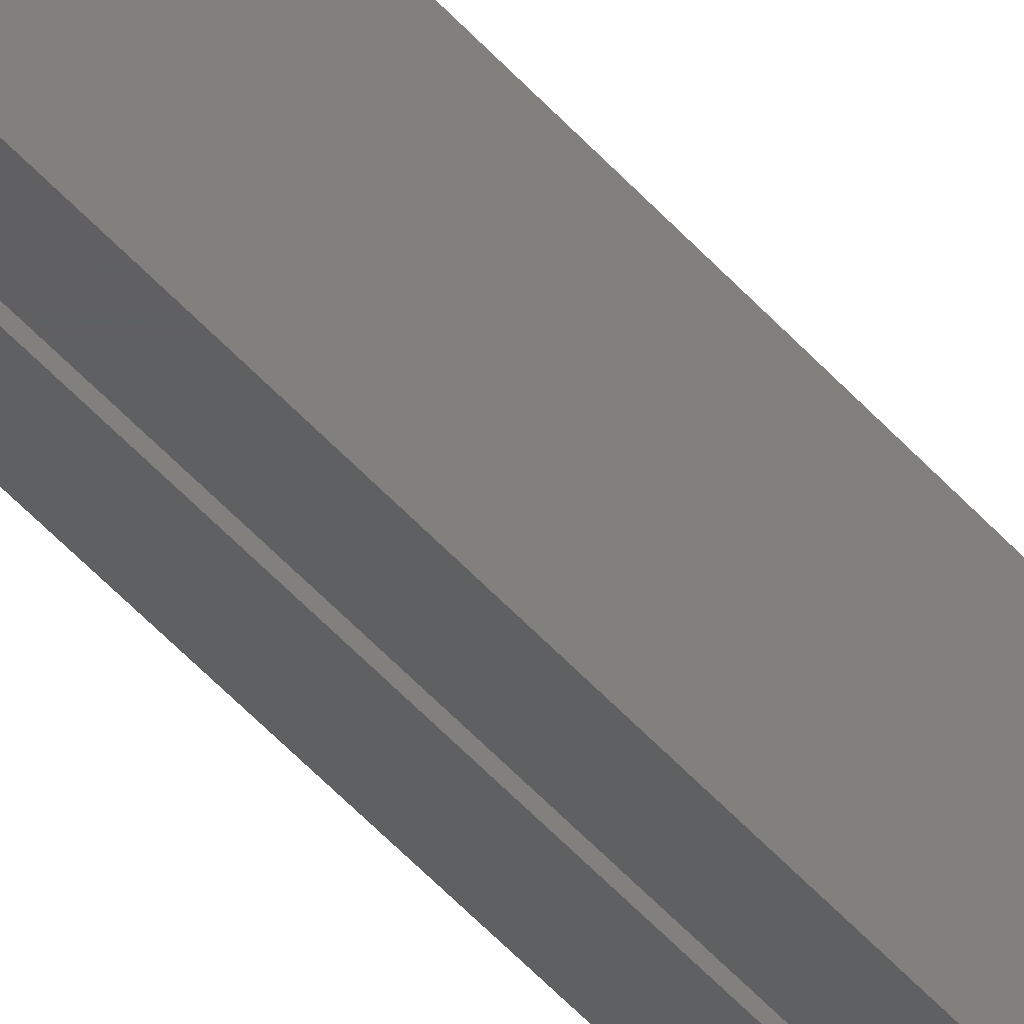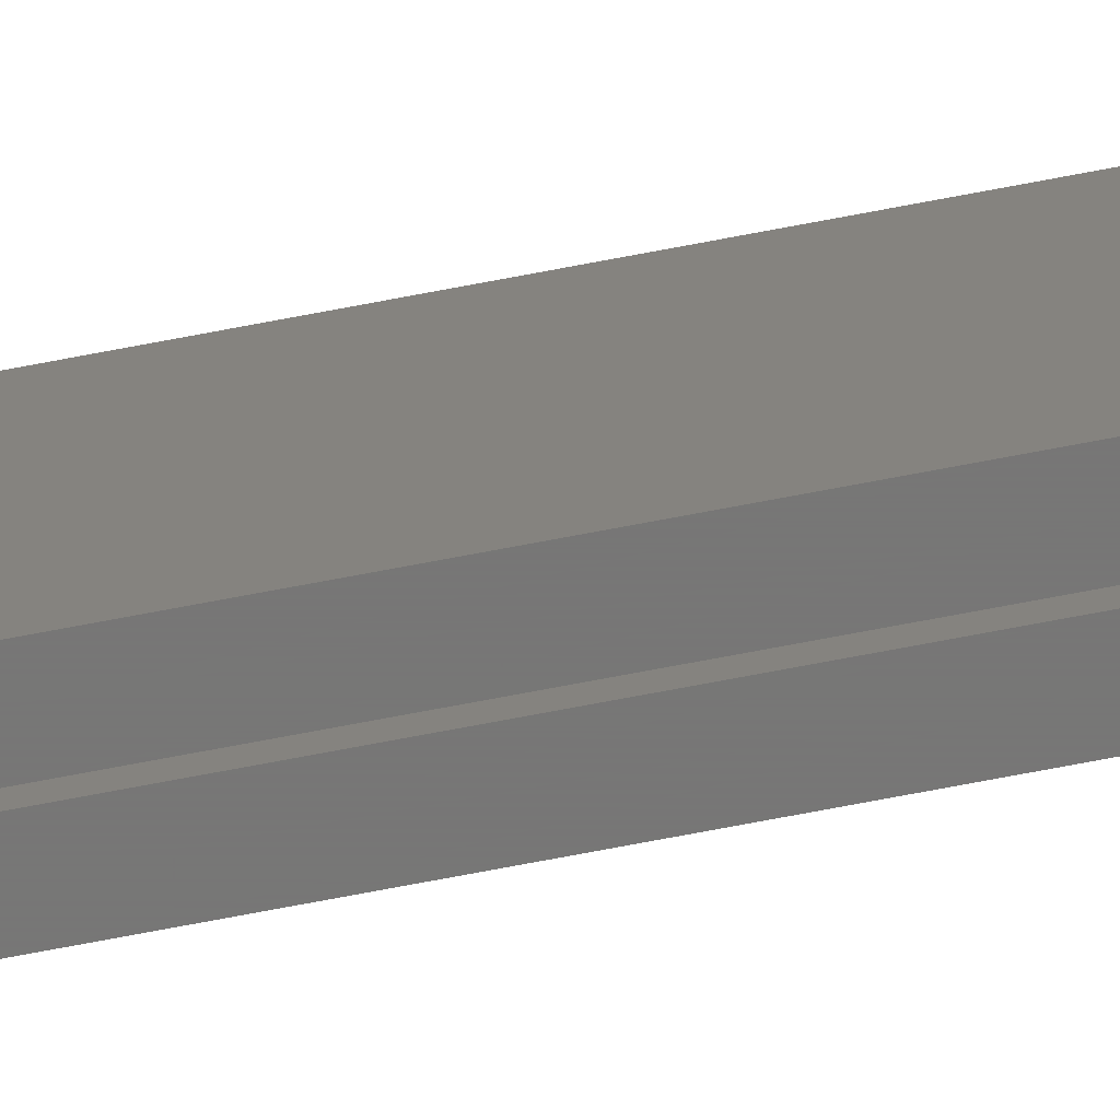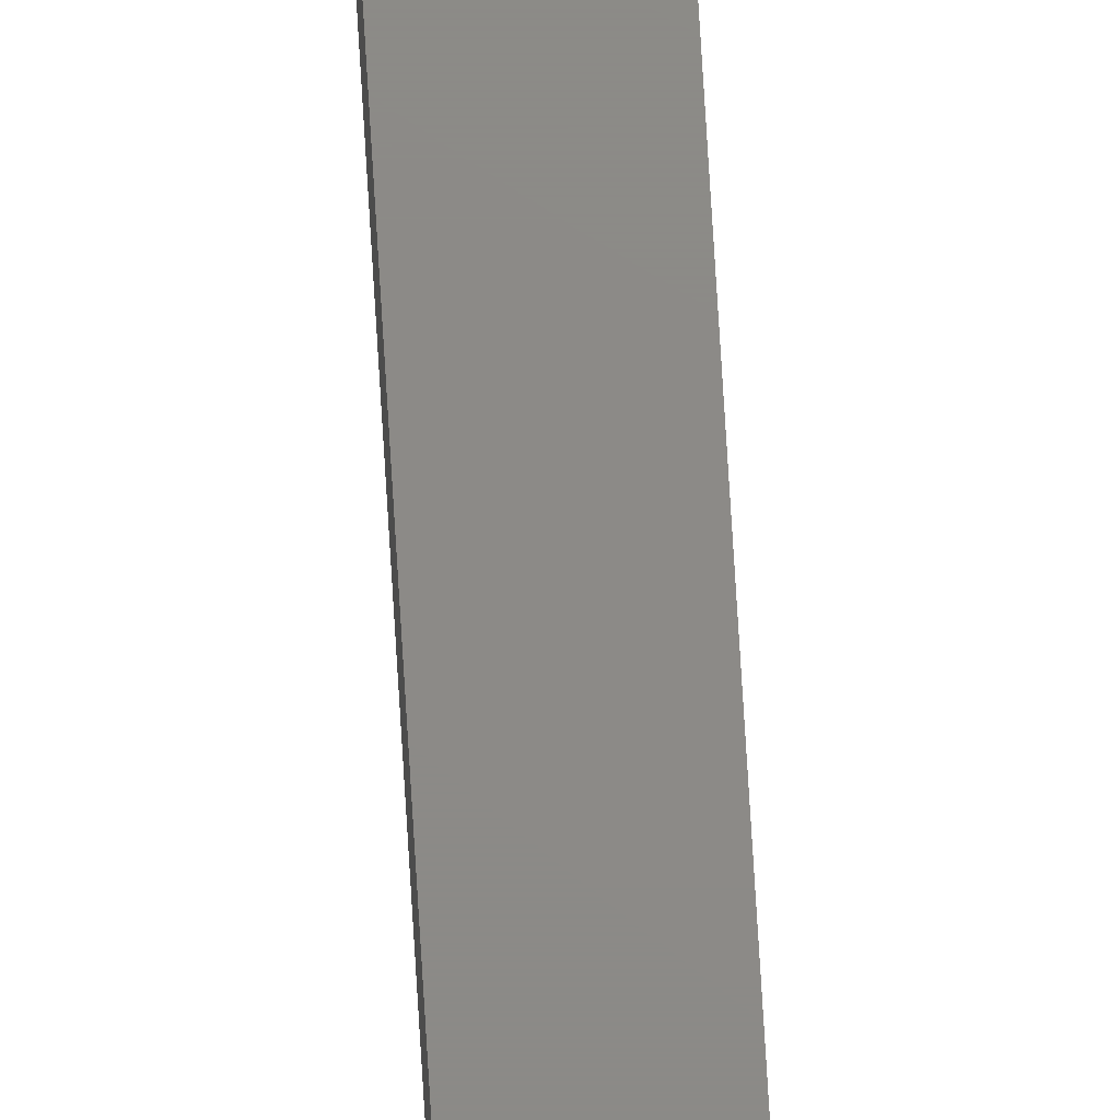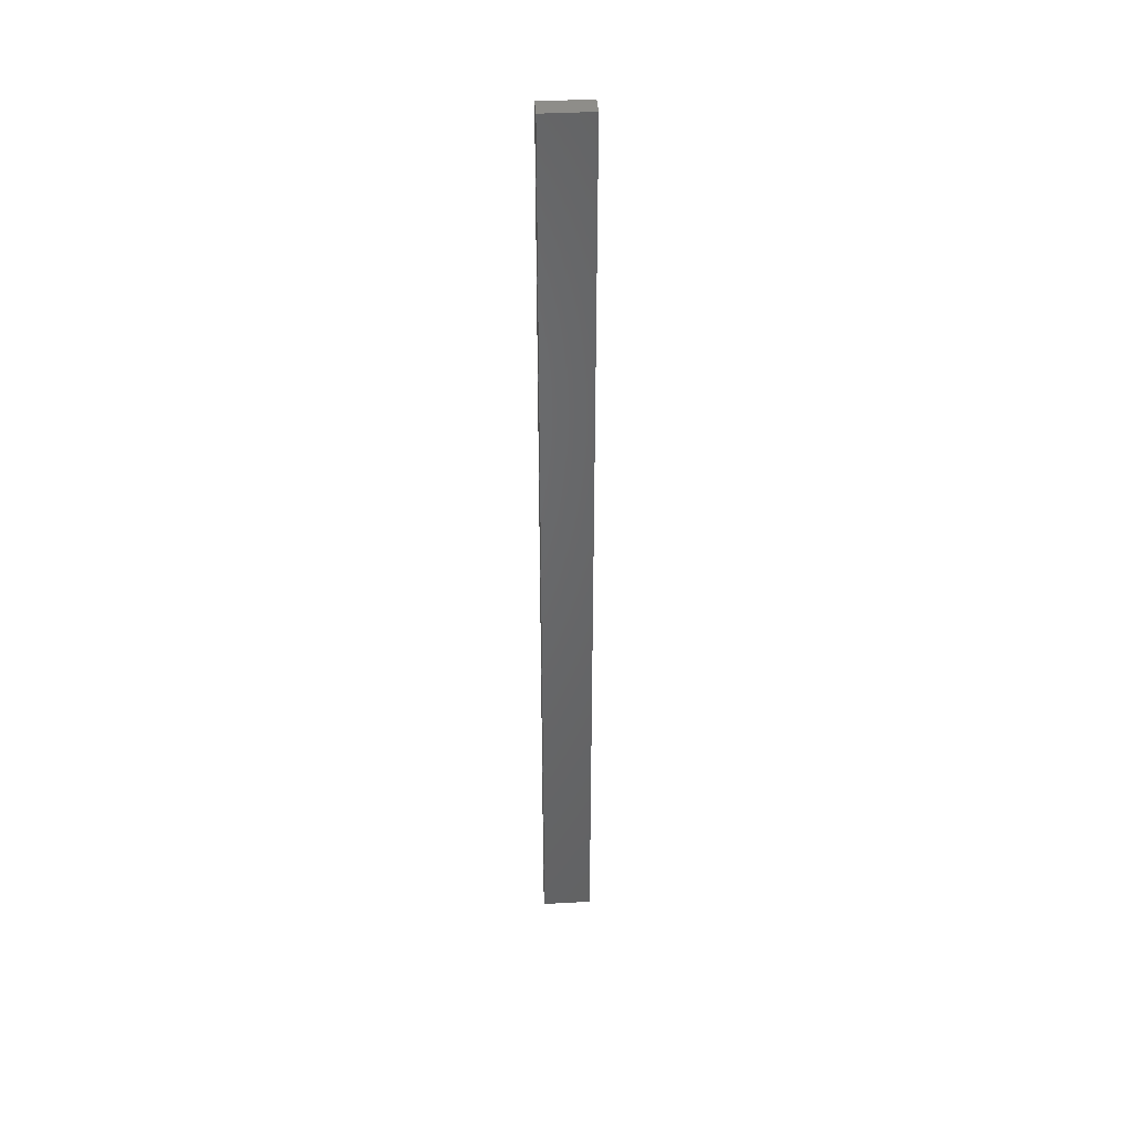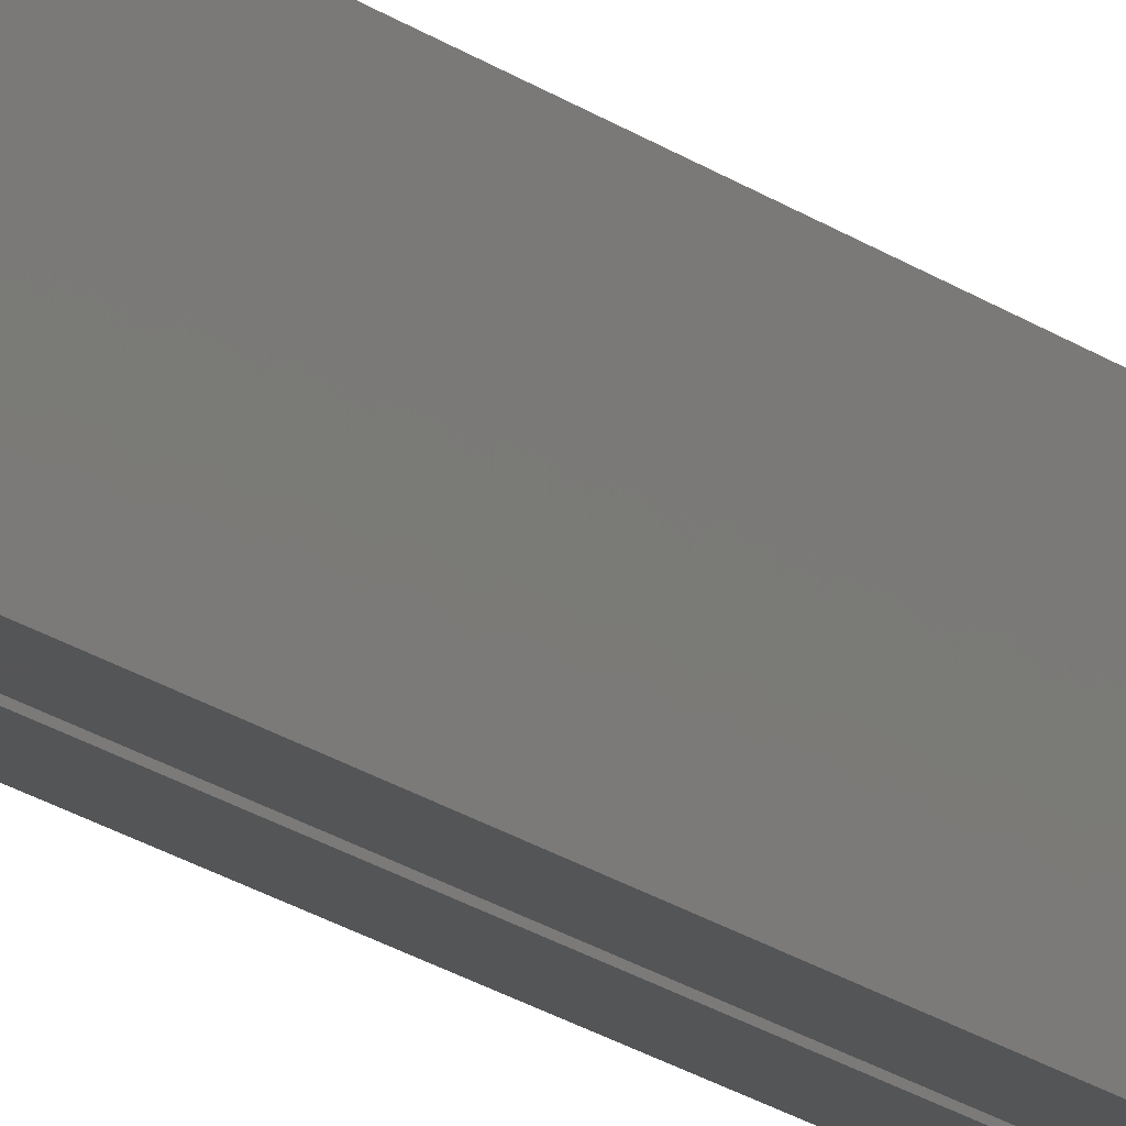
<metadata>
{"format":"stl","ext":"stl","renderer":"f3d","projection":"perspective","resolution":1024,"background":"white","views":[{"elev":-40.2,"azim":-145.2,"up":"+Z"},{"elev":-69.2,"azim":-79.0,"up":"+Z"},{"elev":77.0,"azim":176.5,"up":"+Z"},{"elev":40.1,"azim":-93.9,"up":"+Y"},{"elev":-14.1,"azim":28.5,"up":"+Z"}]}
</metadata>
<code>
# stl→obj: 16 verts, 28 faces
v 0.01686 0.007812 -0.03125
v 0.01686 0.7422 -0.03125
v 0.02467 1.024e-18 -0.03125
v 0.02467 0.75 -0.03125
v 0.01562 0.7422 -0.03125
v 0.007812 0.75 -0.03125
v 0.01562 0.007812 -0.03125
v 0.007812 0 -0.03125
v 0.01686 0.007812 -9.513e-21
v 0.01686 0.7422 -4.587e-17
v 0.01562 0.007812 6.602e-20
v 0.01562 0.7422 -4.58e-17
v 0.007812 0.75 0.007812
v 0.02467 0.75 0.007812
v 0.007812 2.439e-18 0.007812
v 0.02467 3.463e-18 0.007812
f 1 2 3
f 2 4 3
f 2 5 4
f 5 6 4
f 7 6 5
f 8 6 7
f 8 7 1
f 8 1 3
f 1 9 2
f 2 9 10
f 11 7 12
f 12 7 5
f 7 11 1
f 1 11 9
f 5 2 12
f 12 2 10
f 9 11 10
f 10 11 12
f 6 13 4
f 4 13 14
f 8 3 15
f 15 3 16
f 15 13 8
f 8 13 6
f 16 14 15
f 15 14 13
f 3 4 16
f 16 4 14

</code>
